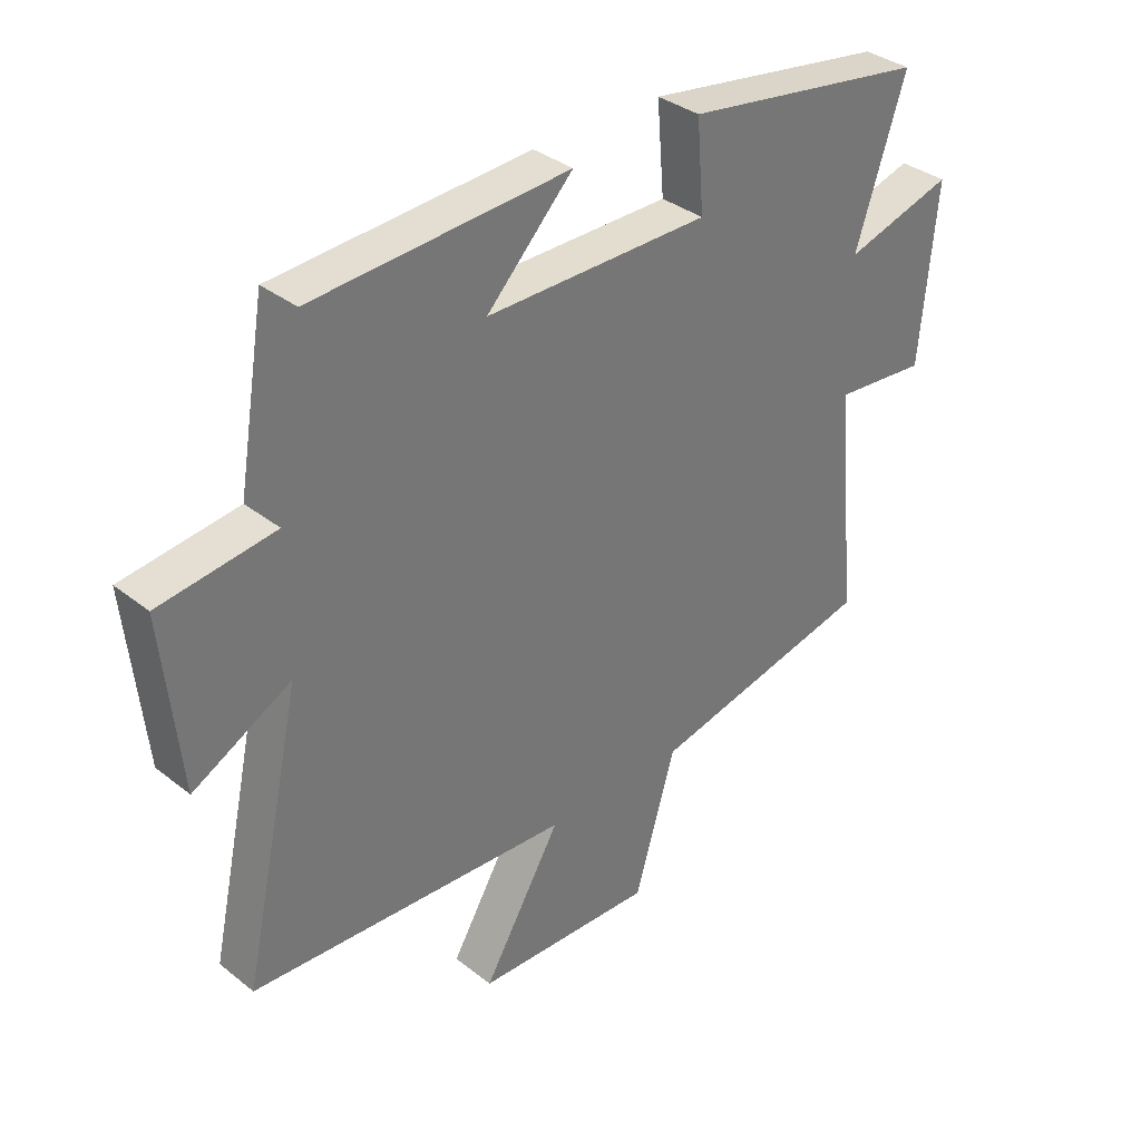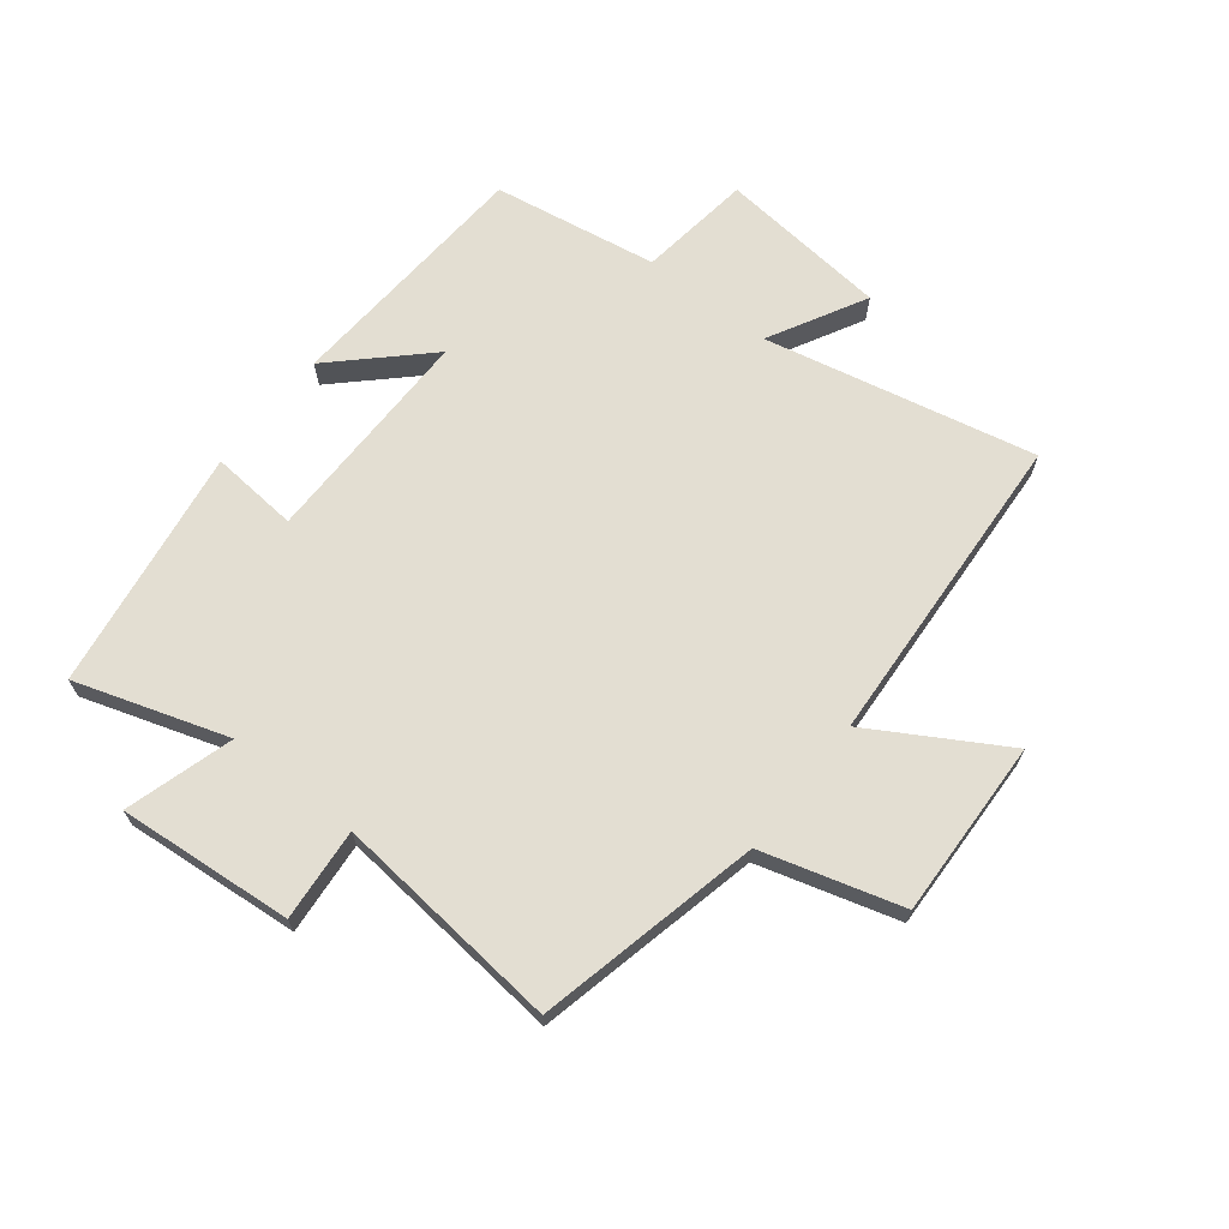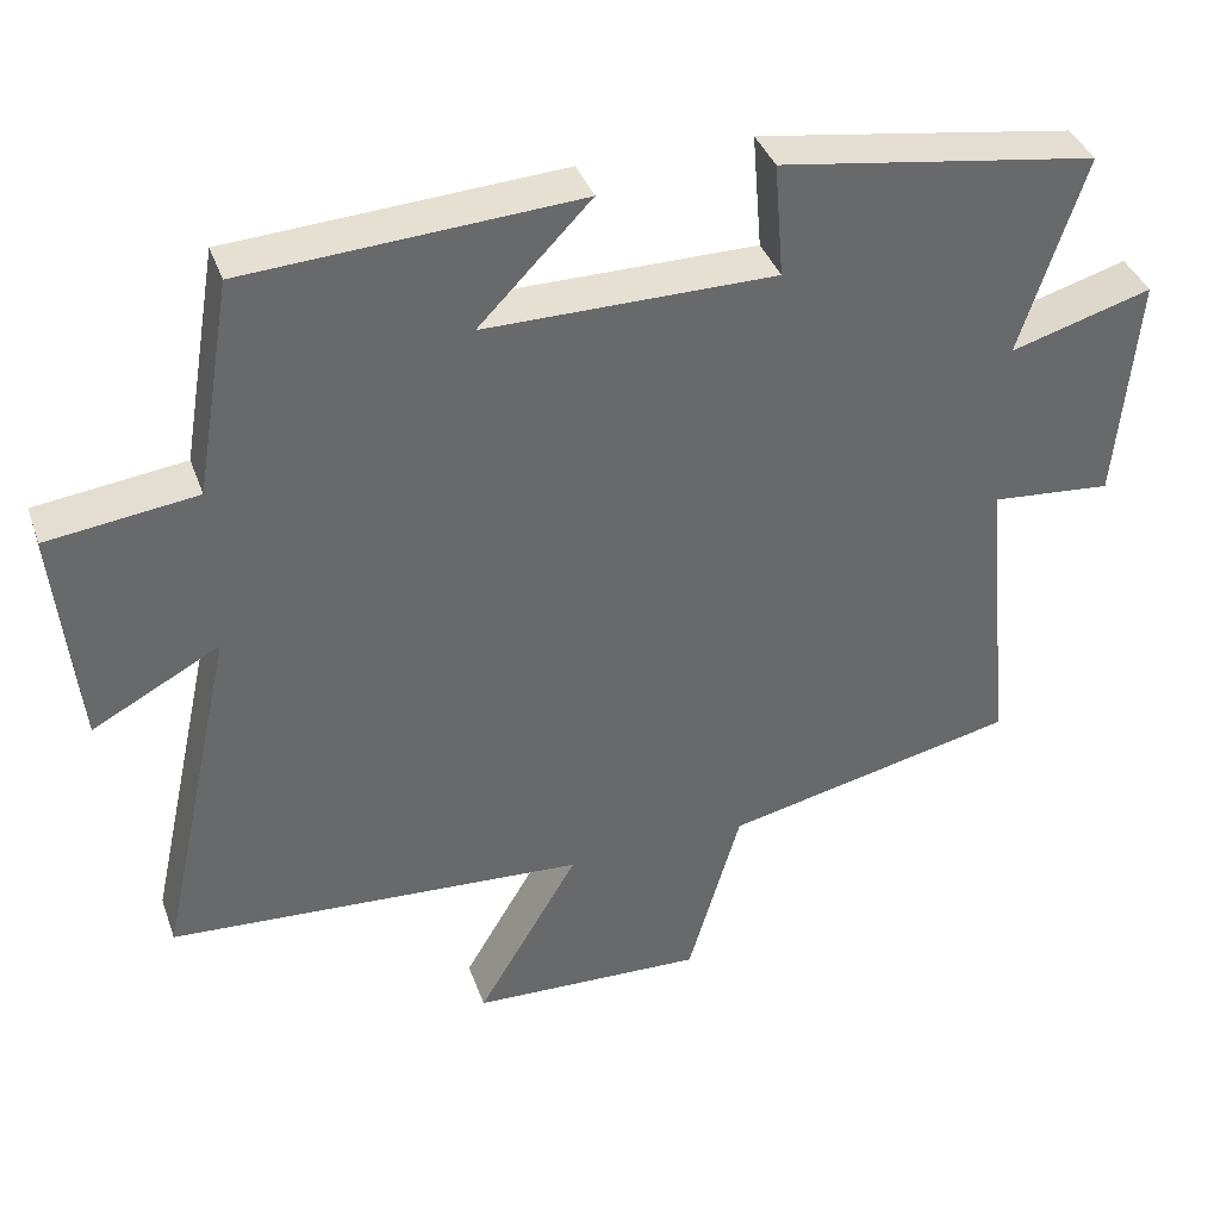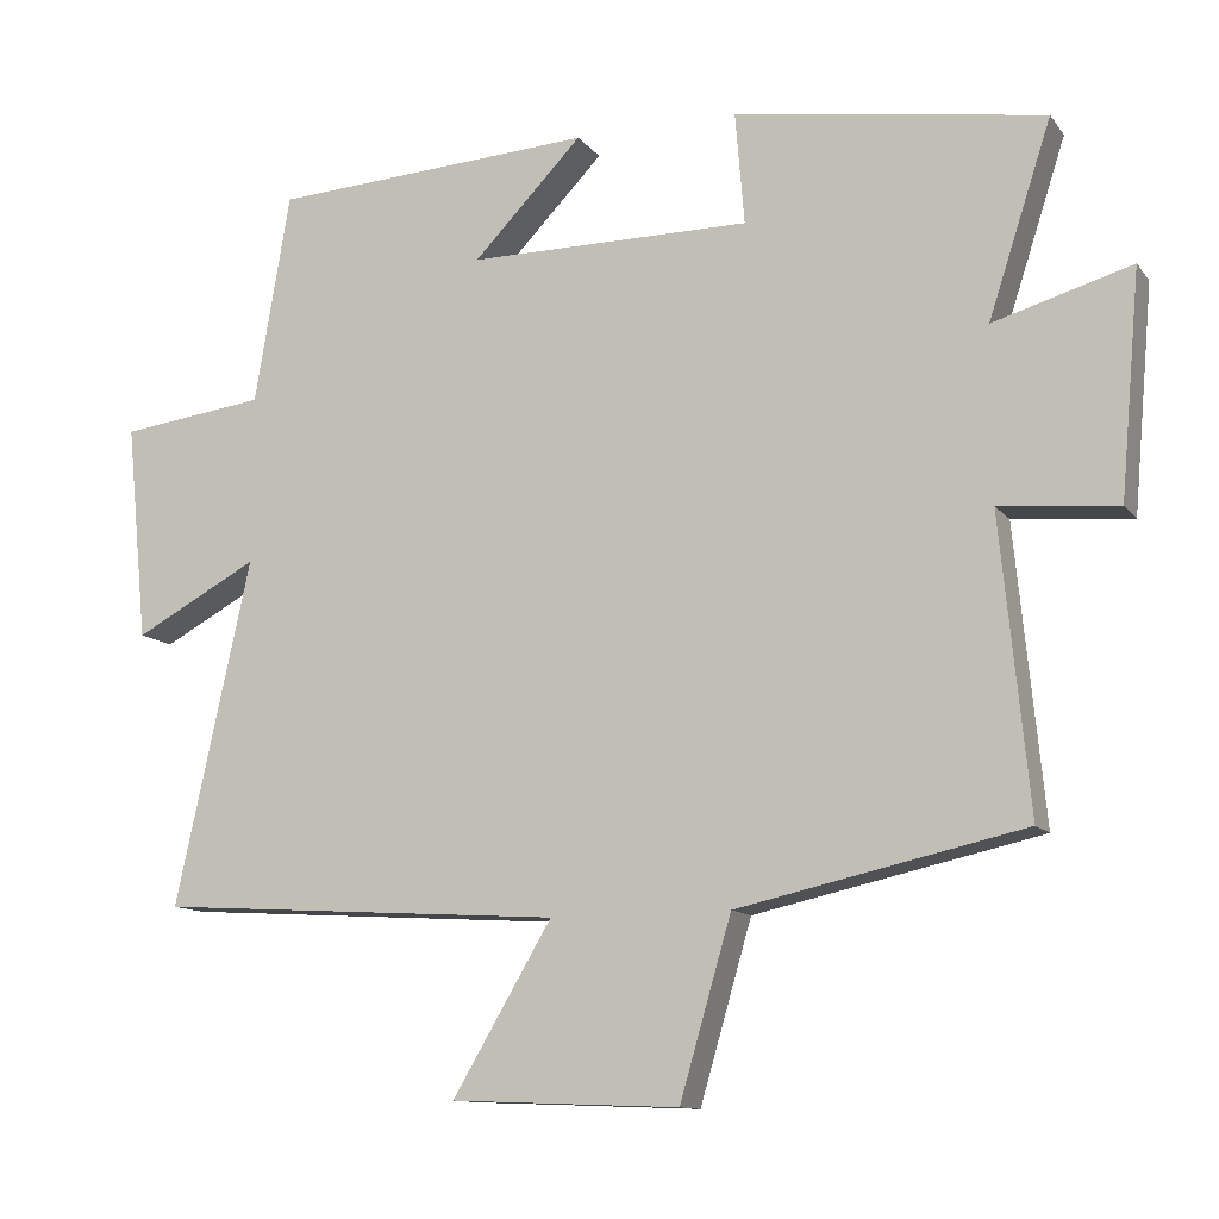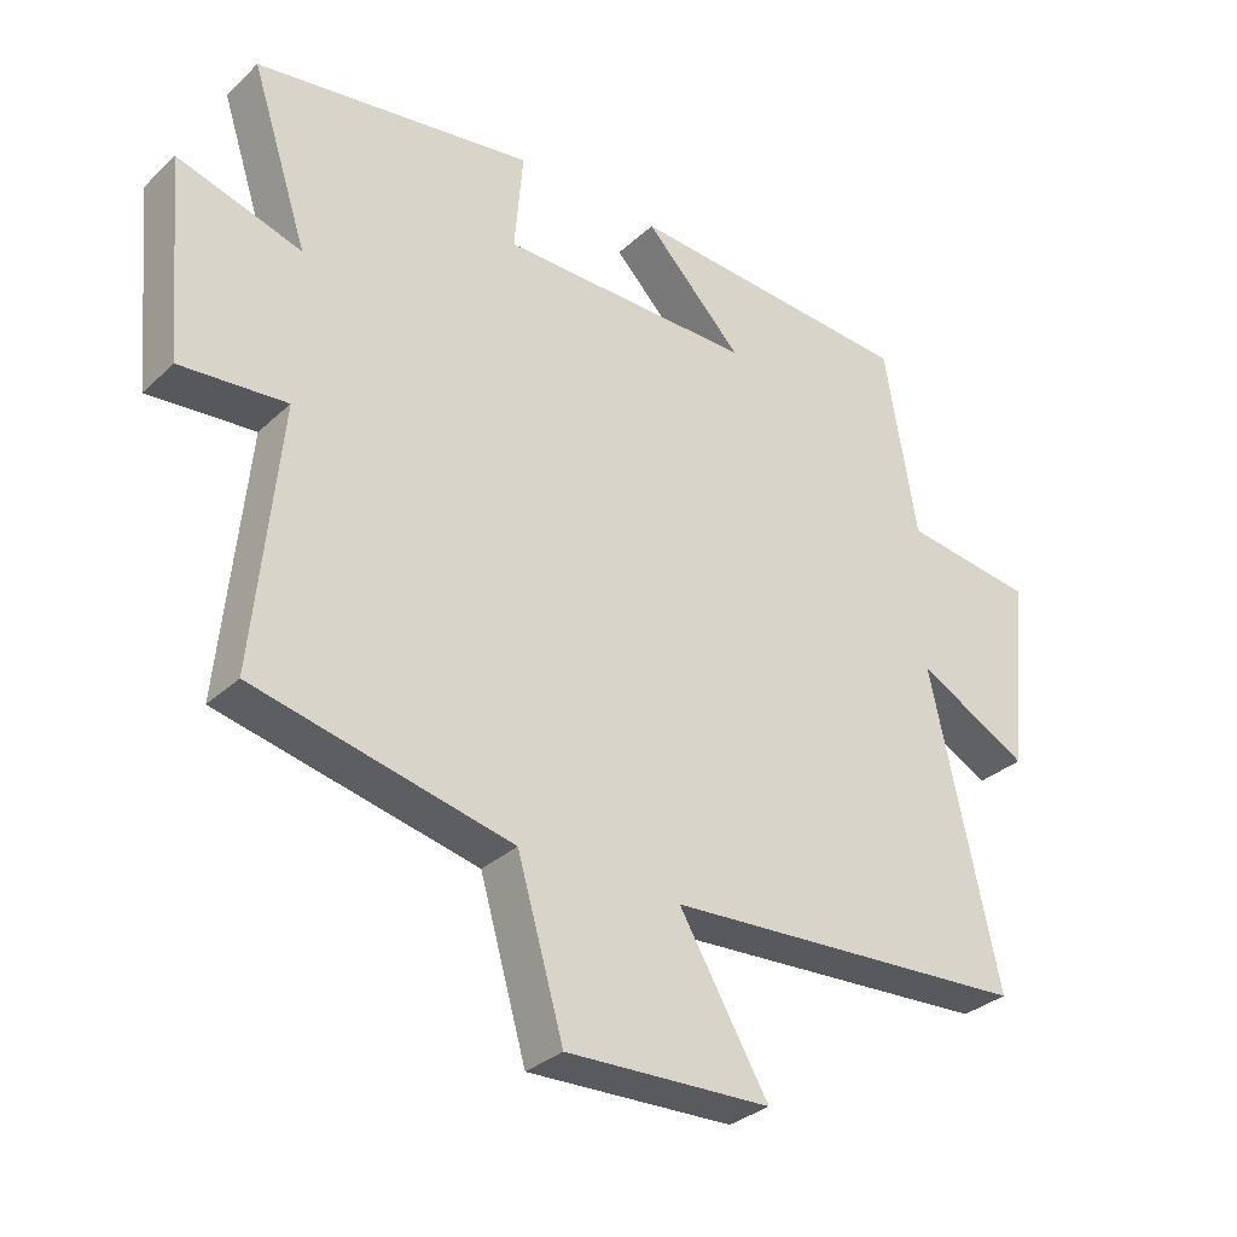
<metadata>
{"format":"obj","ext":"obj","renderer":"f3d","projection":"perspective","resolution":1024,"background":"white","views":[{"elev":35.0,"azim":-43.7,"up":"+Z"},{"elev":67.5,"azim":128.4,"up":"+Y"},{"elev":38.3,"azim":-18.6,"up":"+Z"},{"elev":-11.8,"azim":22.6,"up":"+Z"},{"elev":-32.1,"azim":141.8,"up":"+Z"}]}
</metadata>
<code>
v -0.454 0.07 0.475
v -0.034 0.07 0.5
v -0.176 0.07 0.354
v 0.192 0.07 0.354
v 0.18 0.07 0.5
v 0.582 0.07 0.437
v 0.5 0.07 0.186
v 0.679 0.07 0.238
v 0.653 0.07 -0.052
v 0.5 0.07 -0.038
v 0.537 0.07 -0.418
v 0.166 0.07 -0.5
v 0.099 0.07 -0.73
v -0.197 0.07 -0.718
v -0.068 0.07 -0.5
v -0.598 0.07 -0.466
v -0.5 0.07 -0.018
v -0.661 0.07 -0.104
v -0.689 0.07 0.178
v -0.5 0.07 0.202
v -0.454 0 0.475
v -0.034 0 0.5
v -0.176 0 0.354
v 0.192 0 0.354
v 0.18 0 0.5
v 0.582 0 0.437
v 0.5 0 0.186
v 0.679 0 0.238
v 0.653 0 -0.052
v 0.5 0 -0.038
v 0.537 0 -0.418
v 0.166 0 -0.5
v 0.099 0 -0.73
v -0.197 0 -0.718
v -0.068 0 -0.5
v -0.598 0 -0.466
v -0.5 0 -0.018
v -0.661 0 -0.104
v -0.689 0 0.178
v -0.5 0 0.202
f 17 18 19 20
f 17 20 1
f 15 16 17
f 15 17 1
f 12 13 14 15
f 10 11 12 15
f 10 15 1
f 7 8 9 10
f 4 5 6 7
f 3 4 7 10
f 1 2 3
f 1 3 10
f 40 39 38 37
f 21 40 37
f 37 36 35
f 21 37 35
f 35 34 33 32
f 35 32 31 30
f 21 35 30
f 30 29 28 27
f 27 26 25 24
f 30 27 24 23
f 23 22 21
f 30 23 21
f 1 21 22 2
f 2 22 23 3
f 3 23 24 4
f 4 24 25 5
f 5 25 26 6
f 6 26 27 7
f 7 27 28 8
f 8 28 29 9
f 9 29 30 10
f 10 30 31 11
f 11 31 32 12
f 12 32 33 13
f 13 33 34 14
f 14 34 35 15
f 15 35 36 16
f 16 36 37 17
f 17 37 38 18
f 18 38 39 19
f 19 39 40 20
f 20 40 21 1

</code>
